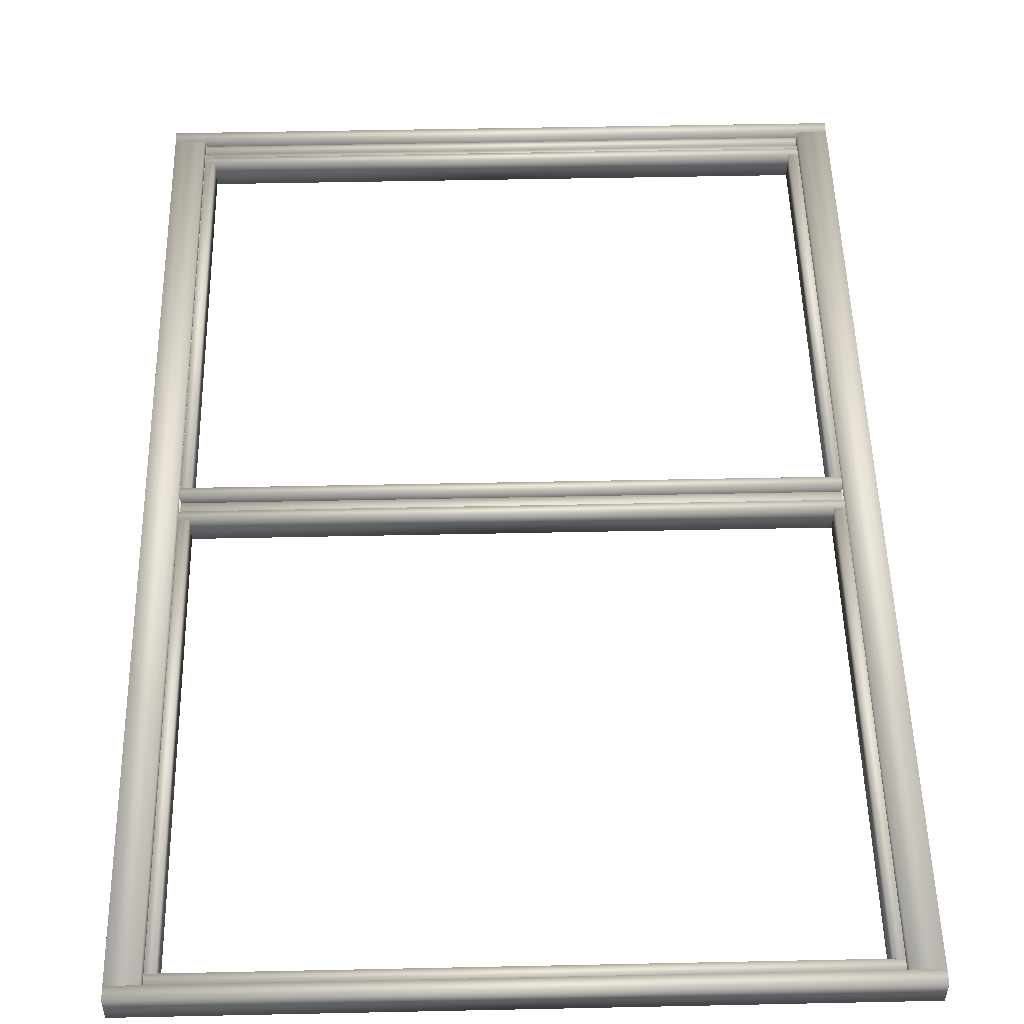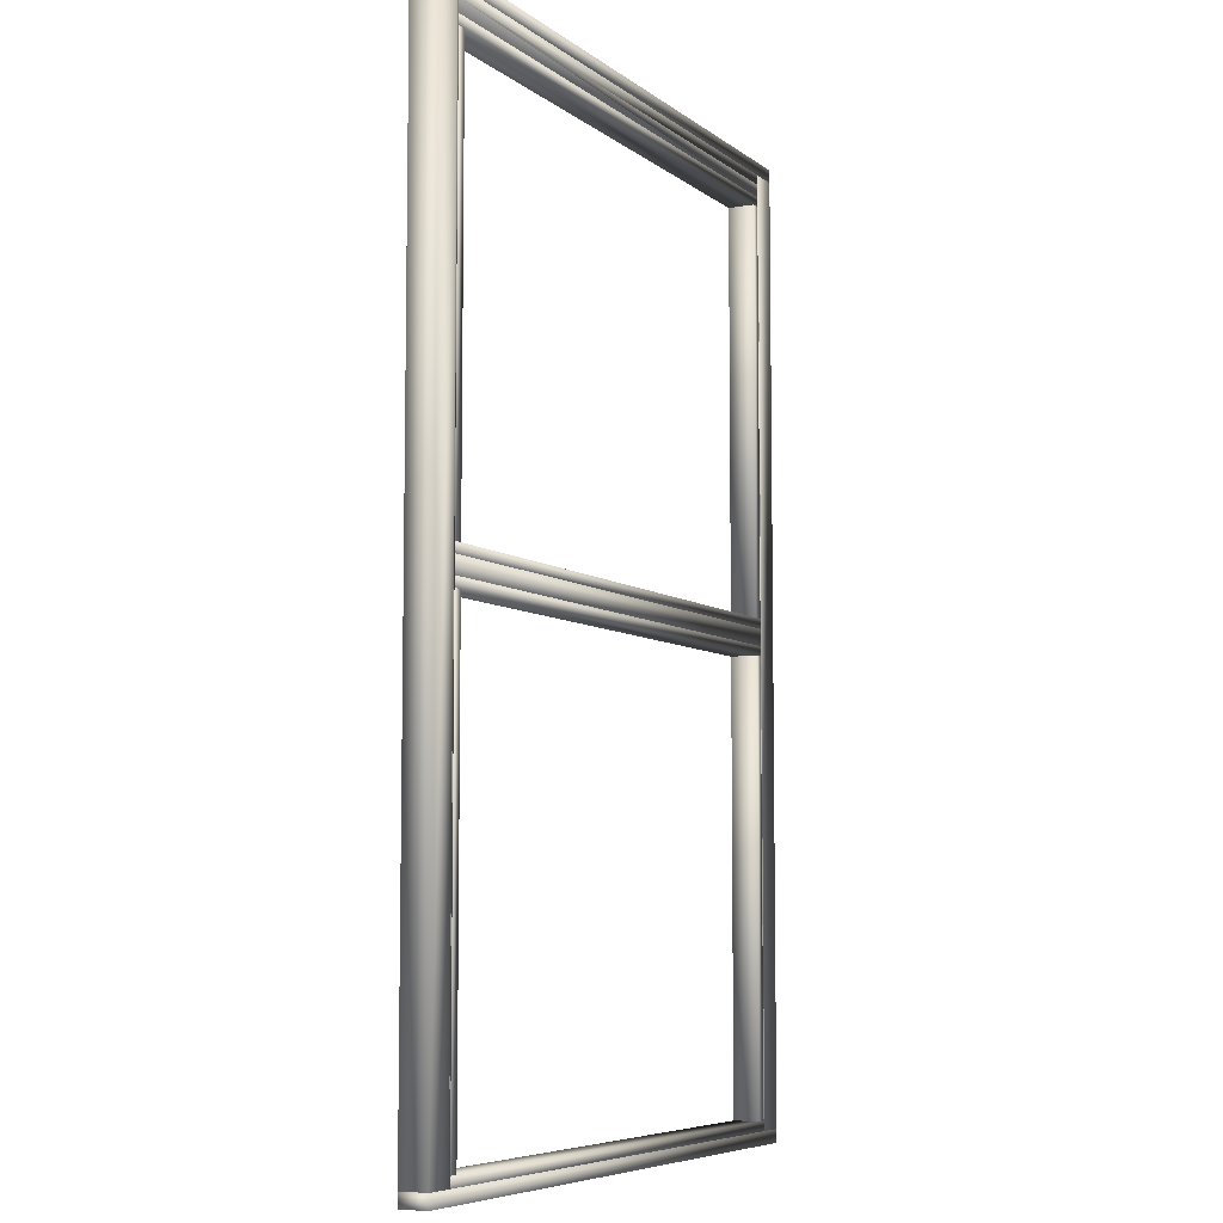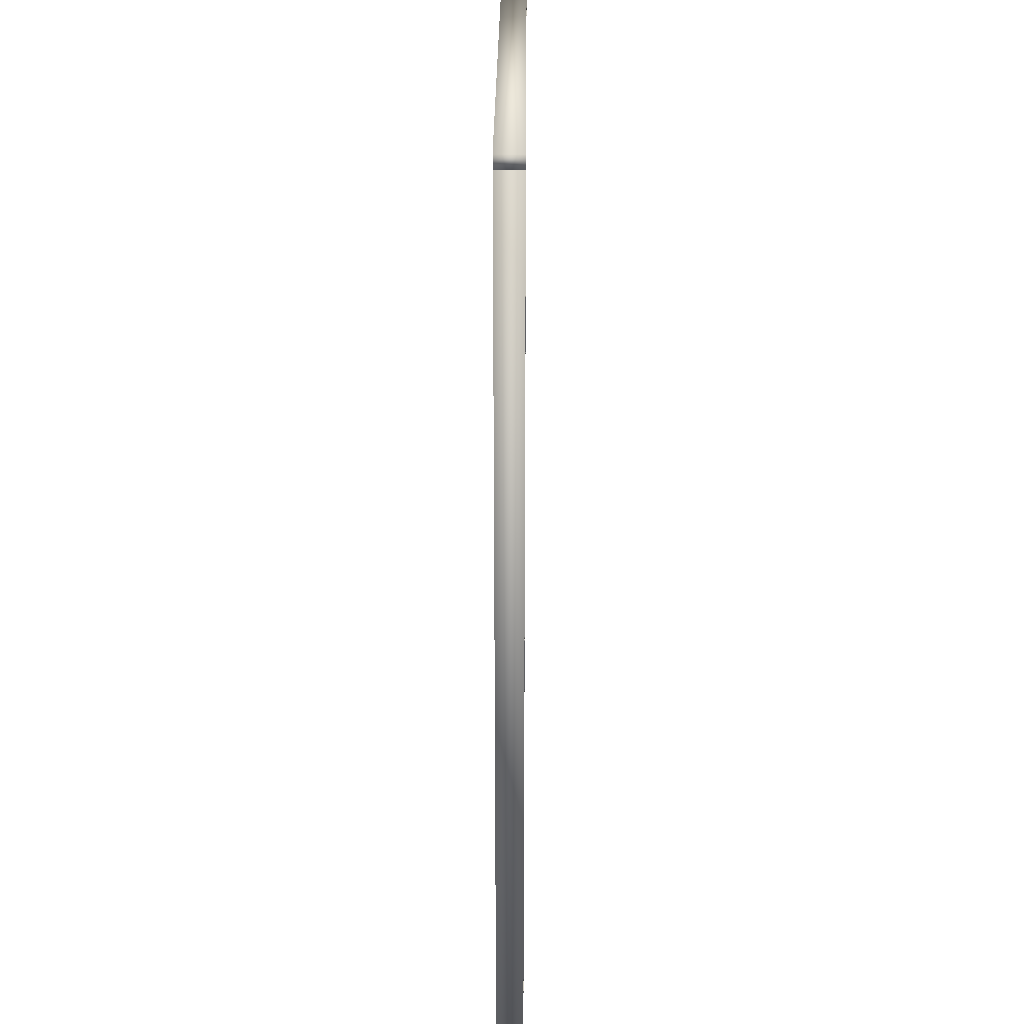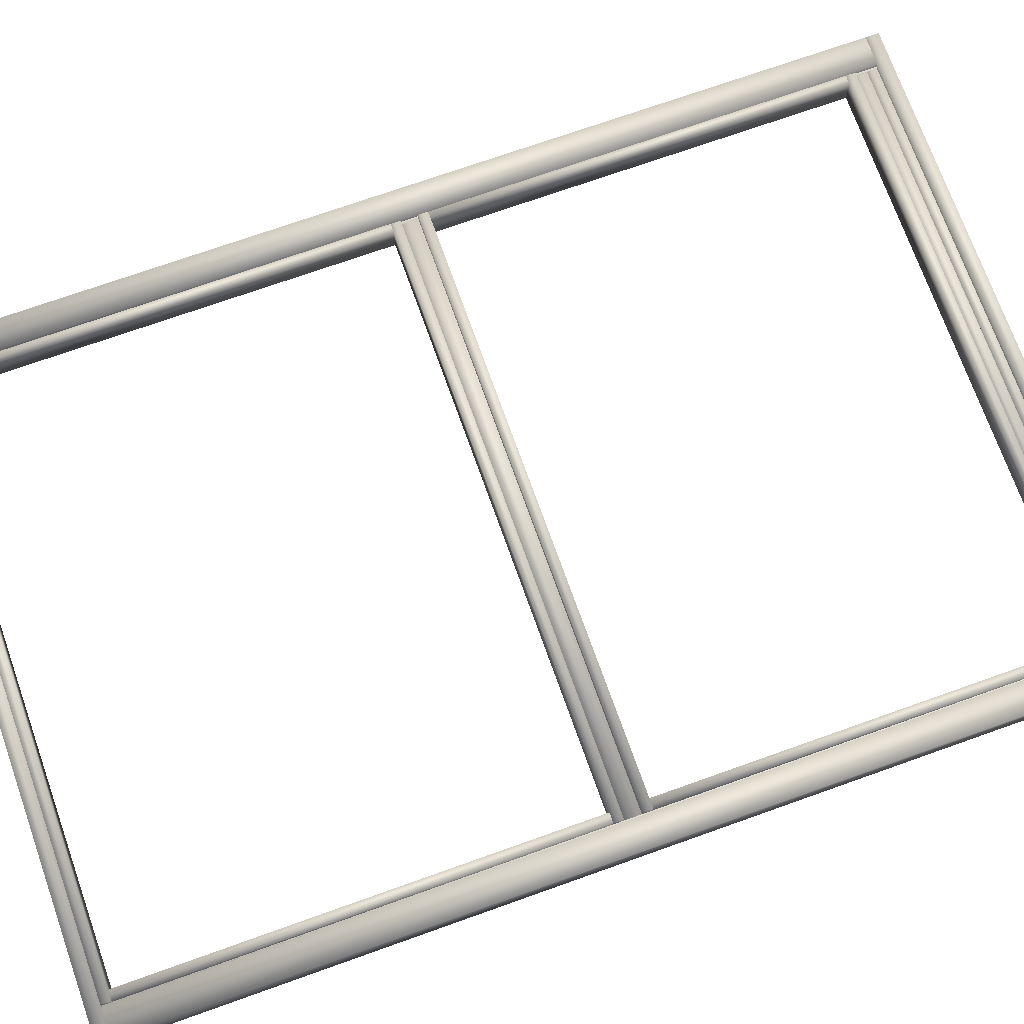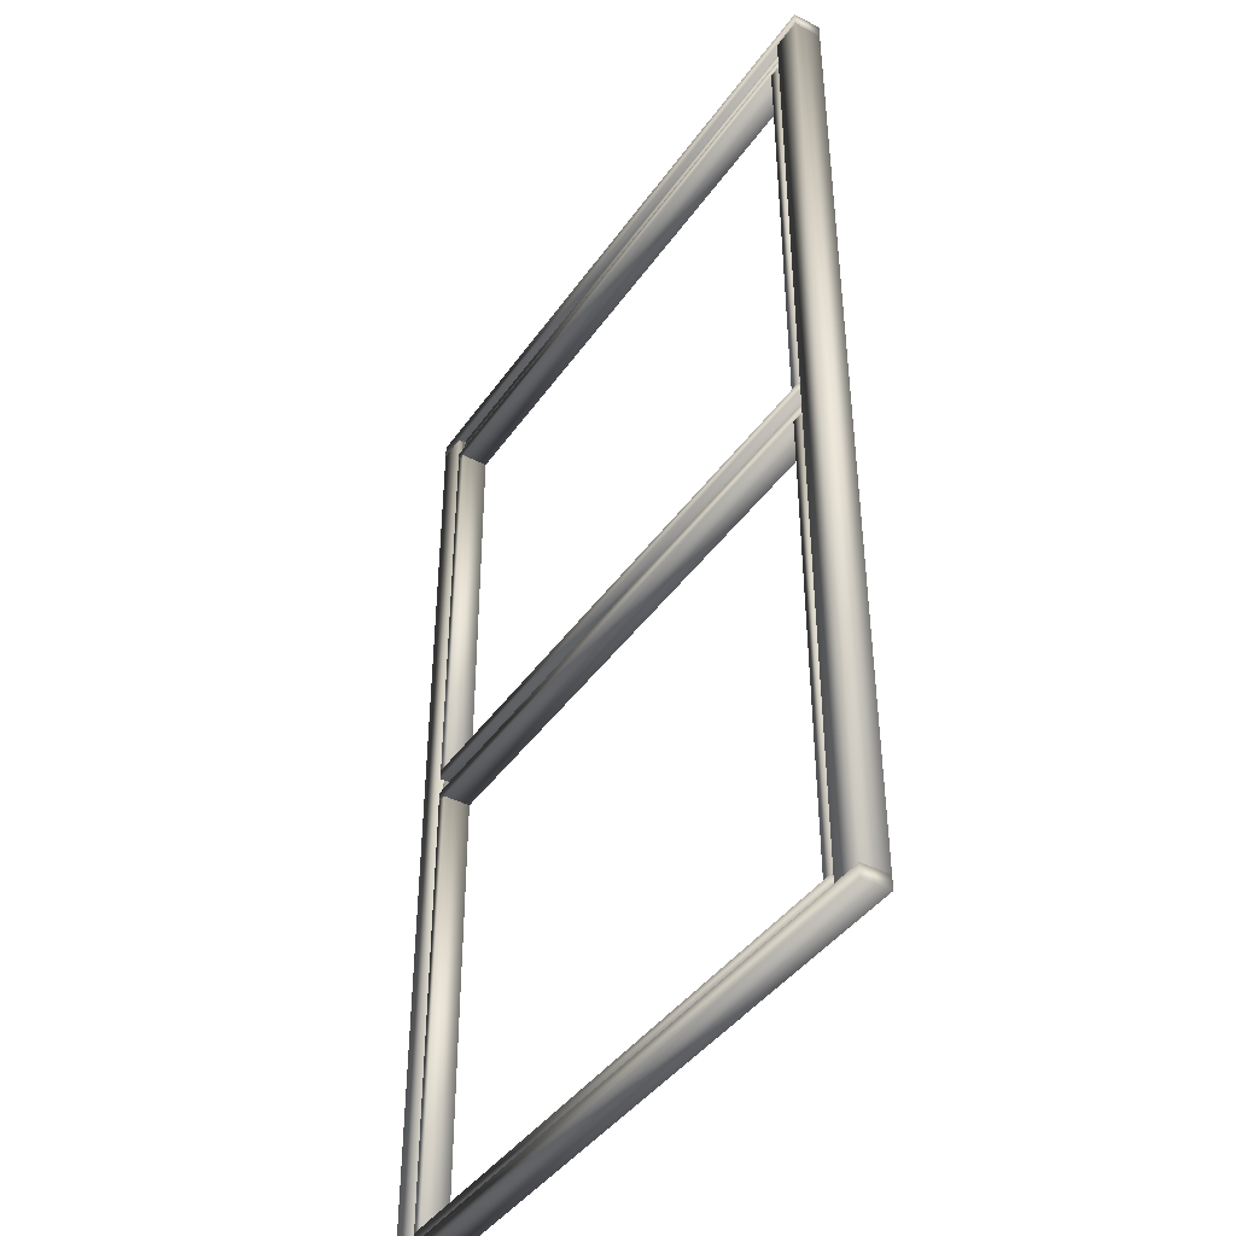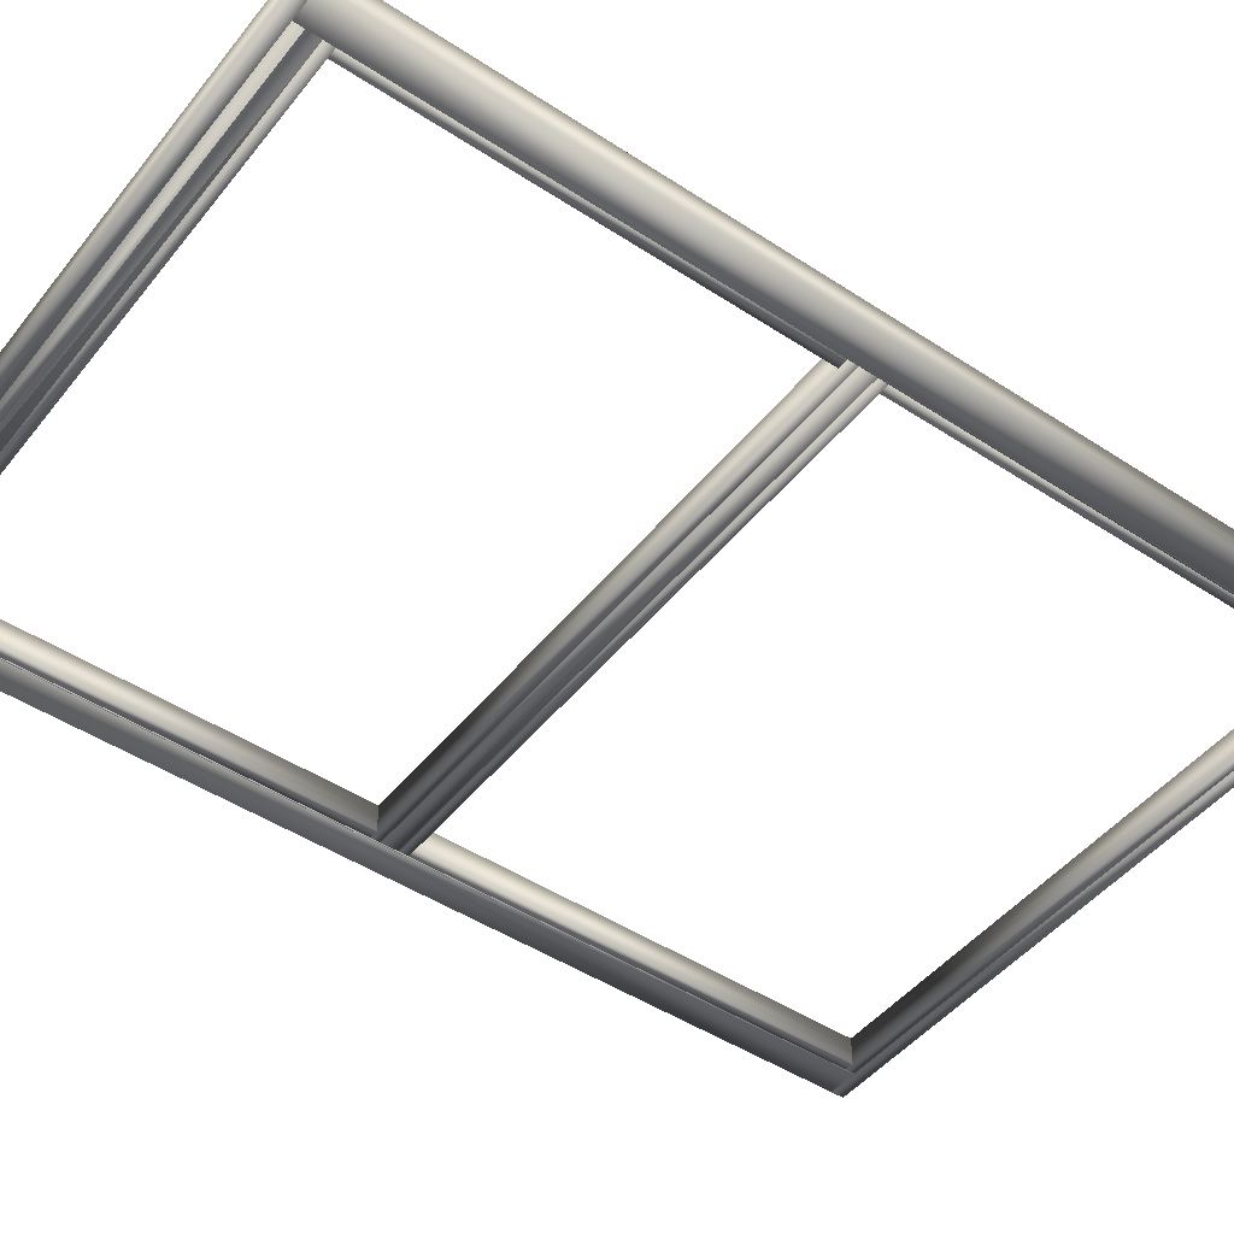
<metadata>
{"format":"obj","ext":"obj","renderer":"f3d","projection":"perspective","resolution":1024,"background":"white","views":[{"elev":51.5,"azim":178.7,"up":"+Y"},{"elev":-6.8,"azim":-63.1,"up":"+Z"},{"elev":26.0,"azim":90.4,"up":"+Z"},{"elev":72.4,"azim":-109.6,"up":"+Y"},{"elev":-41.6,"azim":-121.9,"up":"+Z"},{"elev":-47.3,"azim":53.5,"up":"+Y"}]}
</metadata>
<code>
v  -10.93 0 11.54
v  -9.045 0 8.567
v  -10.77 0 13.38
v  -7.609 0 8.392
v  -9.038 0 12.74
v  -7.155 0 9.765
v  -7.657 0 -24.69
v  -5.774 0 -27.66
v  -7.499 0 -22.85
v  -4.338 0 -27.83
v  -5.767 0 -23.49
v  -3.884 0 -26.46
v  13.91 0 -8.327
v  15.8 0 -11.3
v  14.07 0 -6.487
v  17.23 0 -11.47
v  15.8 0 -7.129
v  17.69 0 -10.1
o Layer_0
g Layer_0
l 1 2
l 3 4
l 5 6
l 7 8
l 9 10
l 11 12
l 13 14
l 15 16
l 17 18
v  26.98 0 -34.1
v  24.83 0 -34.1
v  24.86 2 -34.1
v  26.98 2 -34.1
v  26.98 0 35.03
v  26.98 2 35.03
v  24.83 0 35.03
v  24.86 2 35.03
v  24.7 0 -34.1
v  24.73 1.7 -34.1
v  24.76 1.7 35.03
v  24.7 0 35.03
o Layer_Vertical_Frame_2_Jamb_2_ESEL104
g Layer_Vertical_Frame_2_Jamb_2_ESEL104
f 19 20 21 22
f 23 19 22 24
f 25 23 24 26
f 20 25 26 21
f 20 19 23 25
f 26 24 22 21
f 20 27 28
f 25 20 29
f 29 20 28
f 30 25 29
f 27 30 29 28
f 30 27 25
f 25 27 20
v  -18.88 0 35.03
v  -18.87 0 -34.1
v  -18.9 2 -34.1
v  -18.9 2 35.03
v  -21.02 0 35.03
v  -21.02 2 35.03
v  -21.02 0 -34.1
v  -21.02 2 -34.1
v  -18.74 0 35.03
v  -18.74 0 -34.1
v  -18.77 1.7 -34.1
v  -18.77 1.7 35.03
o Layer_Vertical_Frame_1_Jamb_1_ESEL104
g Layer_Vertical_Frame_1_Jamb_1_ESEL104
f 31 32 33 34
f 35 31 34 36
f 37 35 36 38
f 32 37 38 33
f 33 38 36 34
f 37 32 31 35
f 39 40 41 42
f 31 39 42
f 32 31 41
f 41 31 42
f 40 32 41
f 40 39 32
f 32 39 31
v  26.98 0 36
v  26.98 0 35.03
v  26.98 2 35.03
v  26.98 2 36
v  -21.02 0 36
v  -21.02 2 36
v  -21.02 0 35.03
v  -21.02 2 35.03
o Layer_Horizontal_Frame_2_Sill_ESEL102
g Layer_Horizontal_Frame_2_Sill_ESEL102
f 43 44 45 46
f 47 43 46 48
f 49 47 48 50
f 44 49 50 45
f 49 44 43 47
f 45 50 48 46
v  24.7 0 -33.38
v  24.7 0 -34.1
v  24.7 2 -34.1
v  24.7 2 -33.38
v  -18.74 0 -33.38
v  -18.74 2 -33.38
v  -18.74 0 -34.1
v  -18.74 2 -34.1
o Layer_Horizontal_A_1_Glazing_Bead_Fixed__1_ESEL110
g Layer_Horizontal_A_1_Glazing_Bead_Fixed__1_ESEL110
f 51 52 53 54
f 55 51 54 56
f 57 55 56 58
f 52 57 58 53
f 53 58 56 54
f 57 52 51 55
v  -18.74 0 34.31
v  -18.74 0 35.03
v  -18.74 1.5 35.03
v  -18.74 1.5 34.31
v  24.7 0 34.31
v  24.7 1.5 34.31
v  24.7 0 35.03
v  24.7 1.5 35.03
v  24.7 0 33.35
v  24.7 1.4 33.35
v  24.7 1.4 34.31
v  -18.74 1.4 34.31
v  -18.74 0 33.35
v  -18.74 1.4 33.35
o Layer_Horizontal_B_3_Bottom_Rail_ESEL106
g Layer_Horizontal_B_3_Bottom_Rail_ESEL106
f 59 60 61 62
f 63 59 62 64
f 65 63 64 66
f 60 65 66 61
f 60 59 63 65
f 61 66 64 62
f 63 67 68 69
f 59 63 70
f 70 63 69
f 71 59 70 72
f 67 71 72 68
f 72 70 69 68
f 71 67 59
f 59 67 63
v  24.7 -0.0007 1.451
v  24.7 -0.0007 0.2007
v  24.7 1.299 0.2007
v  24.7 1.299 1.451
v  -18.74 -0.0007 1.451
v  -18.74 1.299 1.451
v  -18.74 -0.0007 0.2007
v  -18.74 1.299 0.2007
o Layer_Horizontal_Rail_1_Fixed_Meeting_Rail_ESEL108A
g Layer_Horizontal_Rail_1_Fixed_Meeting_Rail_ESEL108A
f 73 74 75 76
f 77 73 76 78
f 79 77 78 80
f 74 79 80 75
f 80 78 76 75
f 79 74 73 77
v  26.98 0 -34.1
v  26.98 0 -35.07
v  26.98 2 -35.07
v  26.98 2 -34.1
v  -21.02 0 -34.1
v  -21.02 2 -34.1
v  -21.02 0 -35.07
v  -21.02 2 -35.07
o Layer_Horizontal_Frame_1_Head_ESEL101A
g Layer_Horizontal_Frame_1_Head_ESEL101A
f 81 82 83 84
f 85 81 84 86
f 87 85 86 88
f 82 87 88 83
f 87 82 81 85
f 83 88 86 84
v  24.7 -0.0007 0.2007
v  24.7 -0.0007 -0.5181
v  24.7 1.999 -0.5181
v  24.7 1.999 0.2007
v  -18.74 -0.0007 0.2007
v  -18.74 1.999 0.2007
v  -18.74 -0.0007 -0.5181
v  -18.74 1.999 -0.5181
o Layer_Horizontal_A_2_Glazing_Bead_Fixed_2_ESEL110
g Layer_Horizontal_A_2_Glazing_Bead_Fixed_2_ESEL110
f 89 90 91 92
f 93 89 92 94
f 95 93 94 96
f 90 95 96 91
f 91 96 94 92
f 95 90 89 93
v  -18.74 0 -0.5161
v  -18.02 0 -0.5161
v  -18.02 2 -0.5161
v  -18.74 2 -0.5161
v  -18.74 0 -33.38
v  -18.74 2 -33.38
v  -18.02 0 -33.38
v  -18.02 2 -33.38
o Layer_Vertical_A_1_Glazing_Bead_Fixed_1_ESEL110
g Layer_Vertical_A_1_Glazing_Bead_Fixed_1_ESEL110
f 97 98 99 100
f 101 97 100 102
f 103 101 102 104
f 98 103 104 99
f 99 104 102 100
f 103 98 97 101
v  23.98 -0.0007 -0.5181
v  24.7 -0.0007 -0.5181
v  24.7 1.999 -0.5181
v  23.98 1.999 -0.5181
v  23.98 -0.0007 -33.38
v  23.98 1.999 -33.38
v  24.7 -0.0007 -33.38
v  24.7 1.999 -33.38
o Layer_Vertical_A_2_Glazing_Bead_Fixed_2_ESEL110
g Layer_Vertical_A_2_Glazing_Bead_Fixed_2_ESEL110
f 105 106 107 108
f 109 105 108 110
f 111 109 110 112
f 106 111 112 107
f 107 112 110 108
f 111 106 105 109
v  24.7 -0.0007 2.169
v  24.7 -0.0007 1.451
v  24.7 1.999 1.451
v  24.7 1.999 2.169
v  -18.74 -0.0007 2.169
v  -18.74 1.999 2.169
v  -18.74 -0.0007 1.451
v  -18.74 1.999 1.451
o Layer_Horizontal_B_1_Glazing_Bead_Vent_1_ESEL110
g Layer_Horizontal_B_1_Glazing_Bead_Vent_1_ESEL110
f 113 114 115 116
f 117 113 116 118
f 119 117 118 120
f 114 119 120 115
f 115 120 118 116
f 119 114 113 117
v  23.98 -0.0007 32.63
v  24.7 -0.0007 32.63
v  24.7 1.999 32.63
v  23.98 1.999 32.63
v  23.98 -0.0007 2.169
v  23.98 1.999 2.169
v  24.7 -0.0007 2.169
v  24.7 1.999 2.169
o Layer_Vertical_B_2_Glazing_Bead_Vent_2_ESEL110
g Layer_Vertical_B_2_Glazing_Bead_Vent_2_ESEL110
f 121 122 123 124
f 125 121 124 126
f 127 125 126 128
f 122 127 128 123
f 123 128 126 124
f 127 122 121 125
v  -18.74 0 32.63
v  -18.02 0 32.63
v  -18.02 2 32.63
v  -18.74 2 32.63
v  -18.74 0 2.168
v  -18.74 2 2.168
v  -18.02 0 2.168
v  -18.02 2 2.168
o Layer_Vertical_B_1_Glazing_Bead_Vent_1_ESEL110
g Layer_Vertical_B_1_Glazing_Bead_Vent_1_ESEL110
f 129 130 131 132
f 133 129 132 134
f 135 133 134 136
f 130 135 136 131
f 131 136 134 132
f 135 130 129 133
v  24.7 0 33.35
v  24.7 0 32.63
v  24.7 2 32.63
v  24.7 2 33.35
v  -18.74 0 33.35
v  -18.74 2 33.35
v  -18.74 0 32.63
v  -18.74 2 32.63
o Layer_Horizontal_B_2_Glazing_Bead_Vent_2_ESEL110
g Layer_Horizontal_B_2_Glazing_Bead_Vent_2_ESEL110
f 137 138 139 140
f 141 137 140 142
f 143 141 142 144
f 138 143 144 139
f 139 144 142 140
f 143 138 137 141

</code>
